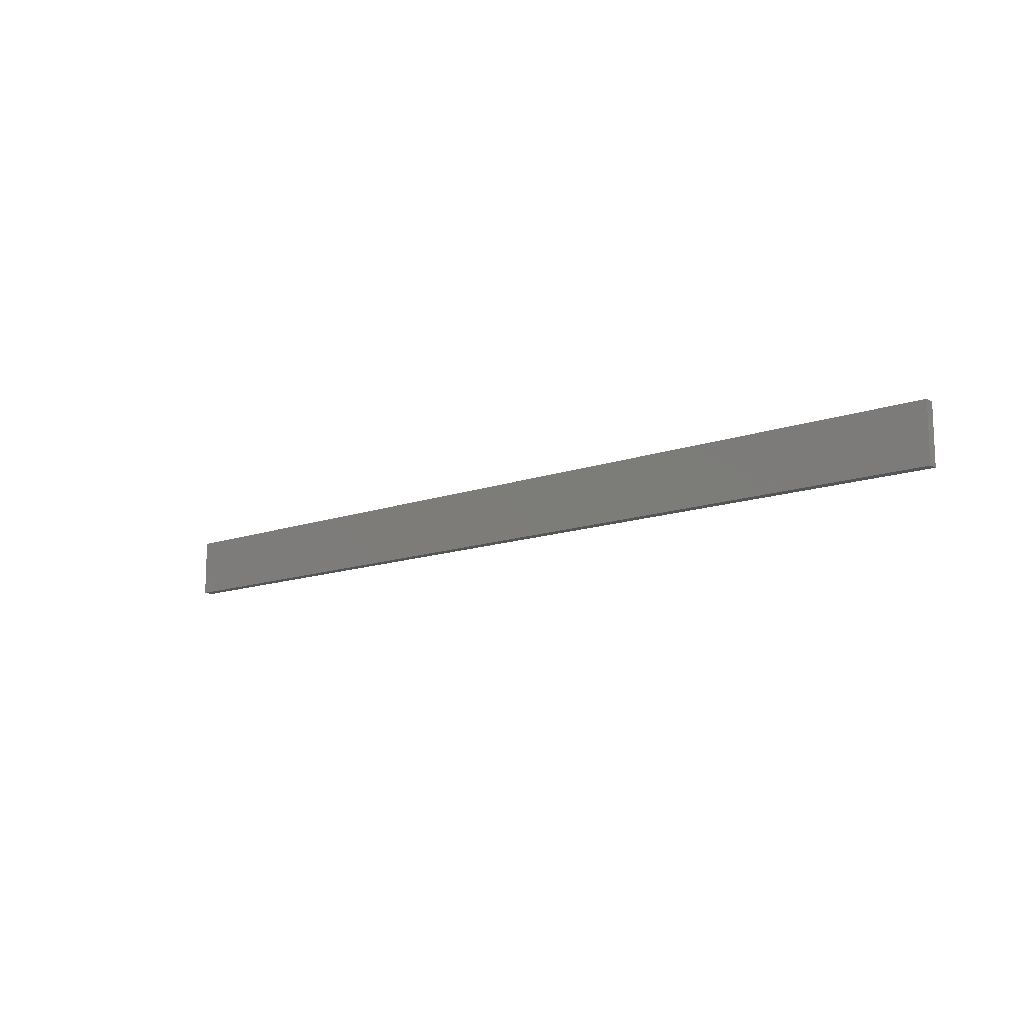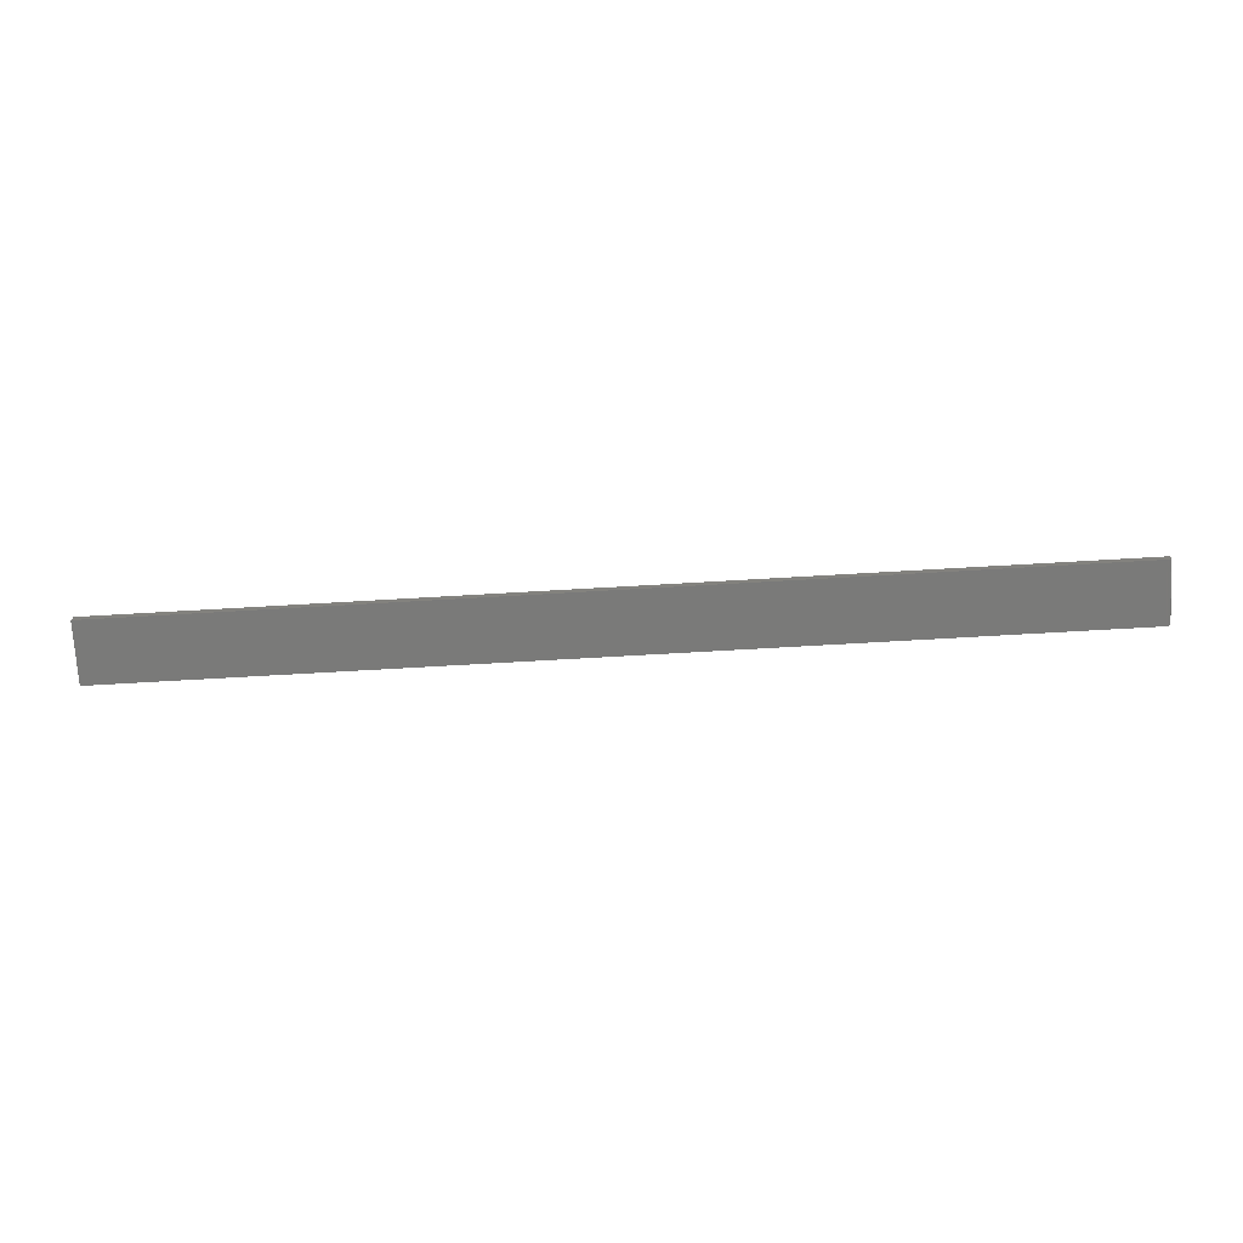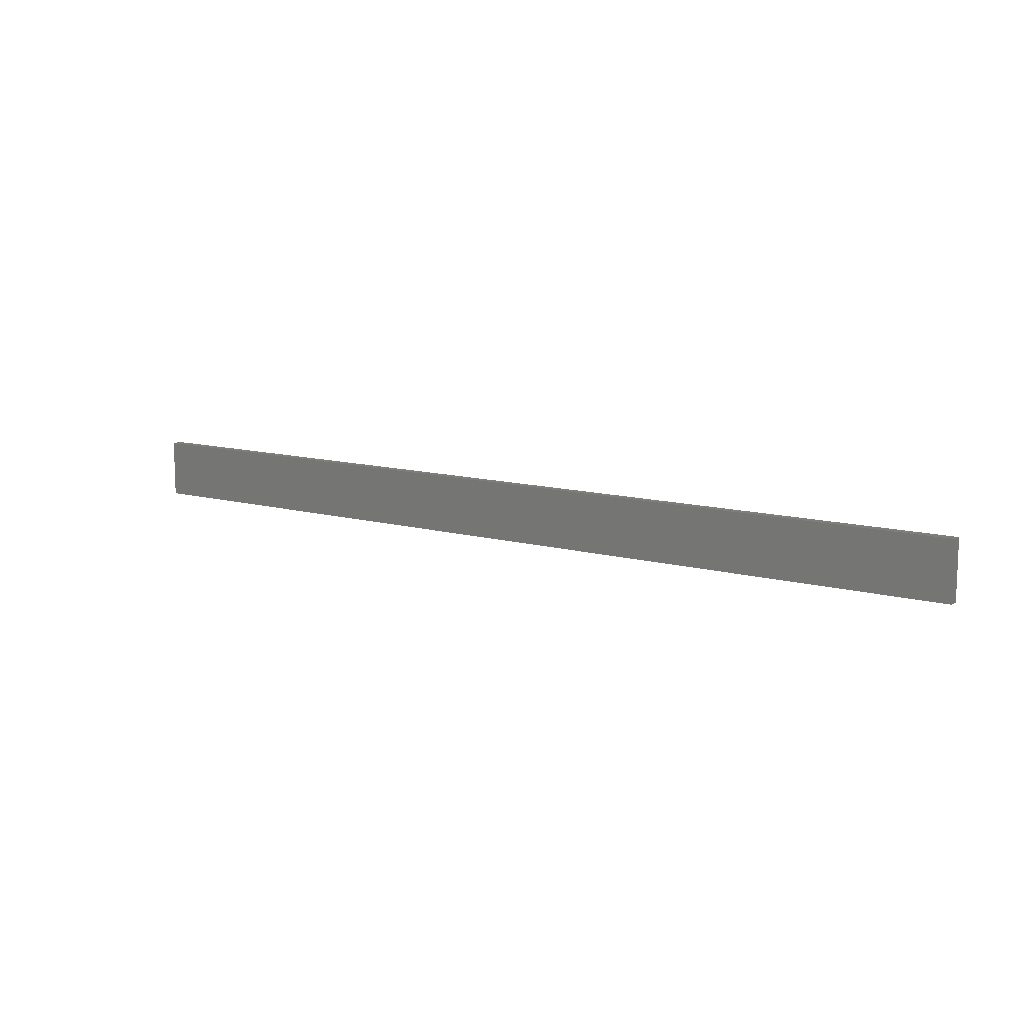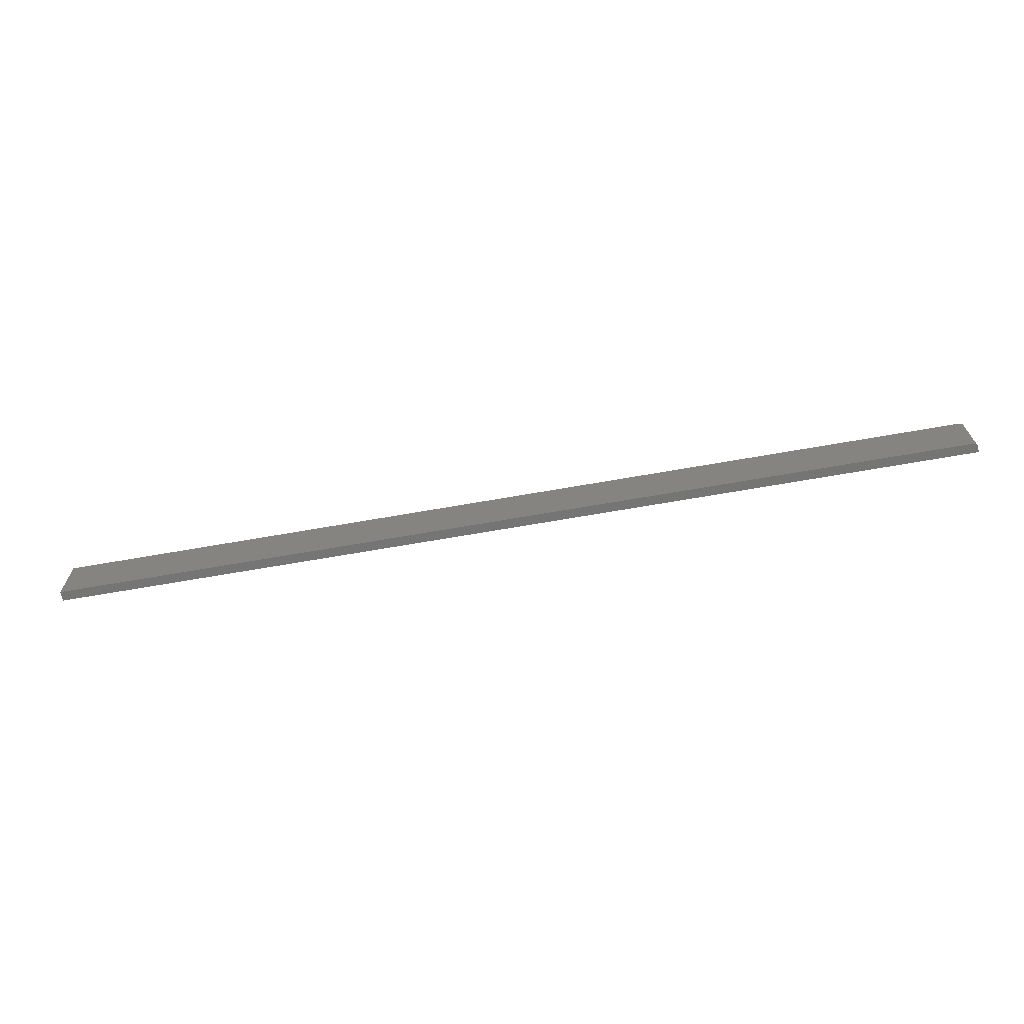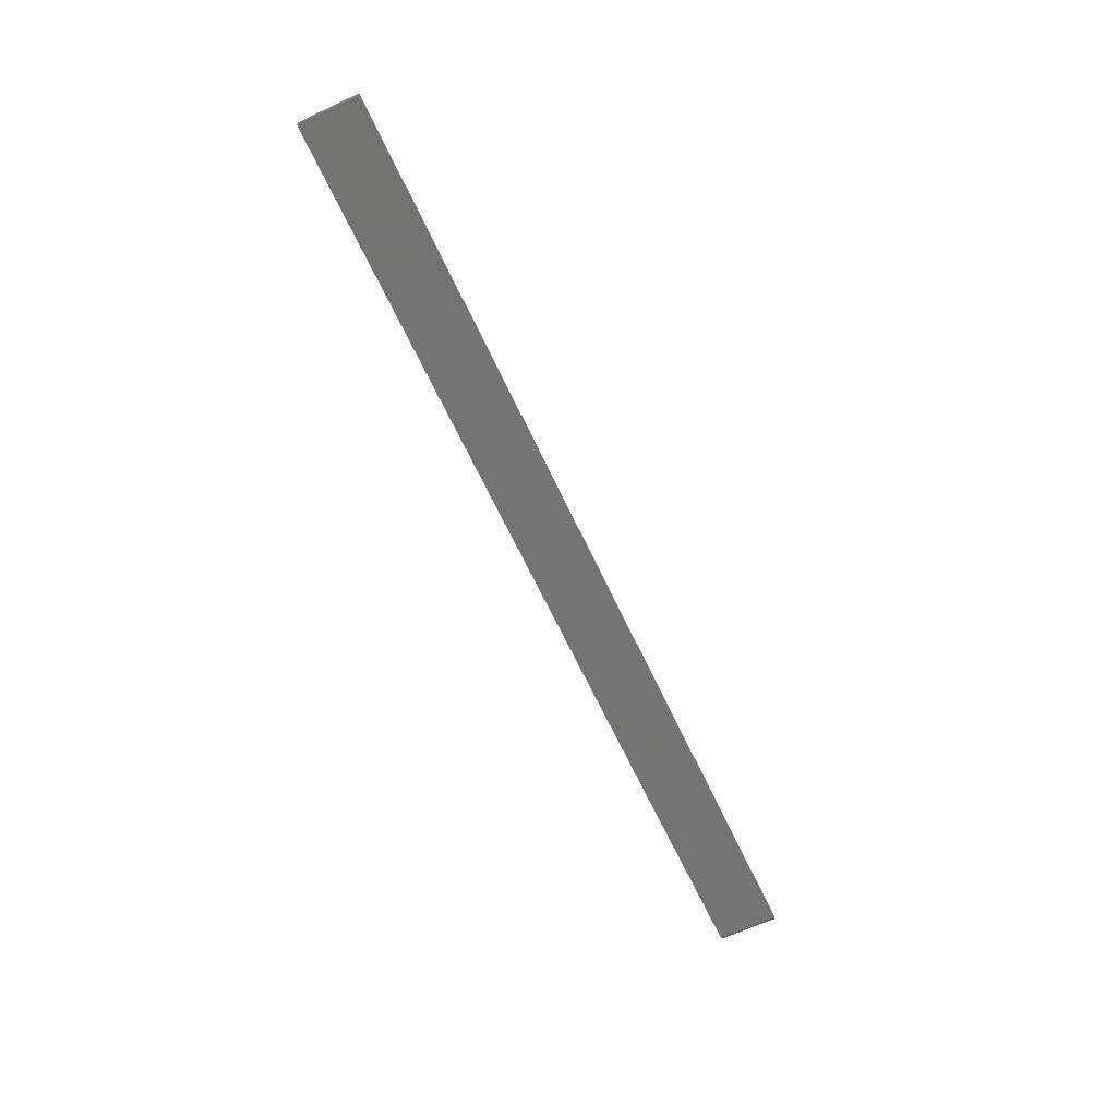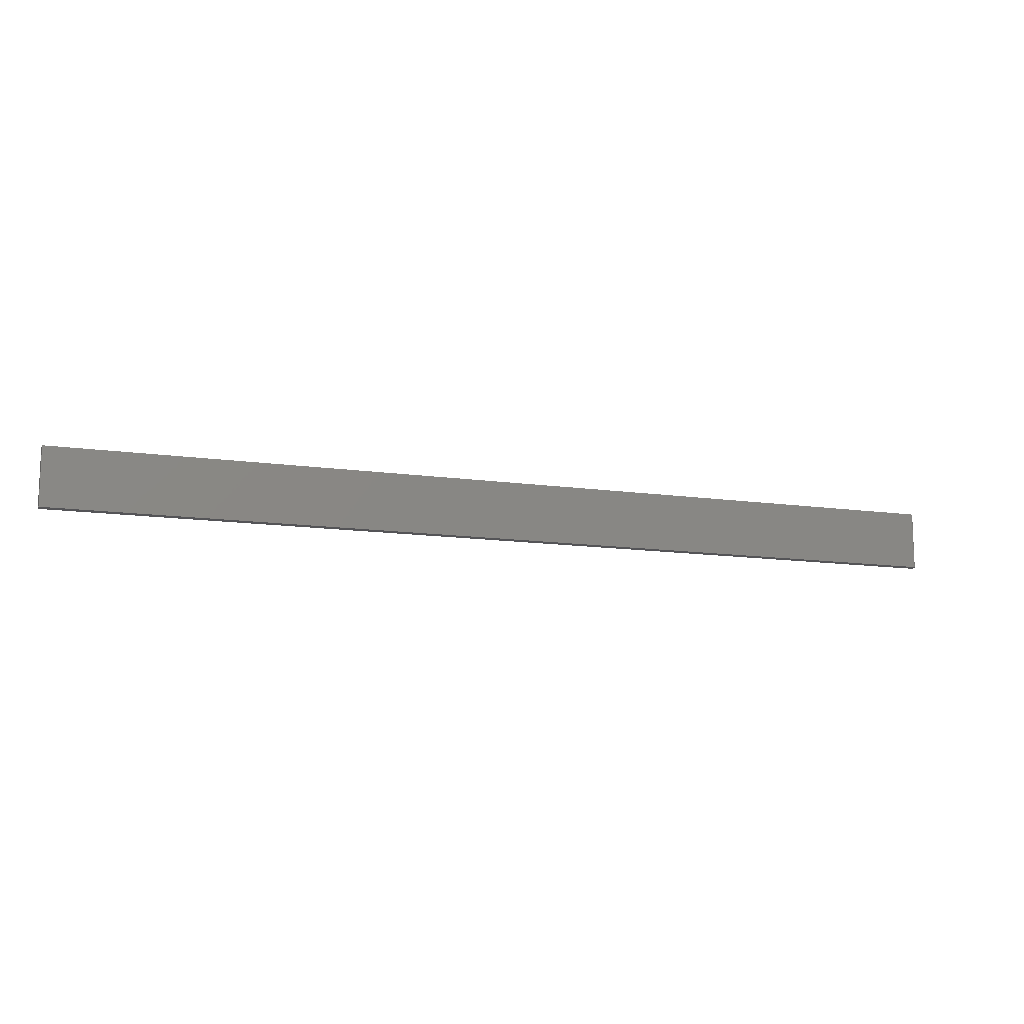
<metadata>
{"format":"stl","ext":"stl","renderer":"f3d","projection":"perspective","resolution":1024,"background":"white","views":[{"elev":-13.0,"azim":-140.1,"up":"+Z"},{"elev":-72.9,"azim":3.3,"up":"+Y"},{"elev":11.5,"azim":-146.3,"up":"+Z"},{"elev":-67.5,"azim":10.0,"up":"+Z"},{"elev":-65.3,"azim":-65.0,"up":"+Y"},{"elev":-12.5,"azim":-18.9,"up":"+Z"}]}
</metadata>
<code>
# stl→obj: 24 verts, 44 faces
v -0.75 -0.01562 -0.04688
v 0.7422 -0.01562 -0.04688
v -0.75 -0.01562 0.04786
v 0.7422 -0.01562 0.04786
v 0.7437 -0.01547 0.04786
v 0.7465 -0.01431 0.04786
v 0.7452 -0.01503 0.04786
v 0.7487 -0.01215 0.04786
v 0.7477 -0.01334 0.04786
v -0.75 5.916e-18 0.04786
v 0.7494 -0.0108 0.04786
v 0.7498 -0.009337 0.04786
v 0.75 -0.007812 0.04786
v 0.75 1.724e-16 0.04786
v 0.75 -0.007812 -0.04688
v 0.75 1.665e-16 -0.04688
v -0.75 0 -0.04688
v 0.7437 -0.01547 -0.04688
v 0.7487 -0.01215 -0.04688
v 0.7477 -0.01334 -0.04688
v 0.7465 -0.01431 -0.04688
v 0.7452 -0.01503 -0.04688
v 0.7498 -0.009337 -0.04688
v 0.7494 -0.0108 -0.04688
f 1 2 3
f 3 2 4
f 4 5 6
f 6 5 7
f 8 6 9
f 10 3 4
f 10 4 6
f 10 6 8
f 10 8 11
f 10 11 12
f 10 12 13
f 10 13 14
f 15 16 13
f 13 16 14
f 2 1 17
f 18 19 20
f 18 20 21
f 18 21 22
f 16 19 18
f 16 18 2
f 16 2 17
f 19 16 15
f 19 15 23
f 19 23 24
f 15 13 23
f 23 13 12
f 23 12 24
f 24 12 11
f 24 11 19
f 19 11 8
f 19 8 20
f 20 8 9
f 20 9 21
f 21 9 6
f 21 6 22
f 22 6 7
f 22 7 18
f 18 7 5
f 18 5 2
f 2 5 4
f 17 10 16
f 16 10 14
f 3 10 1
f 1 10 17

</code>
